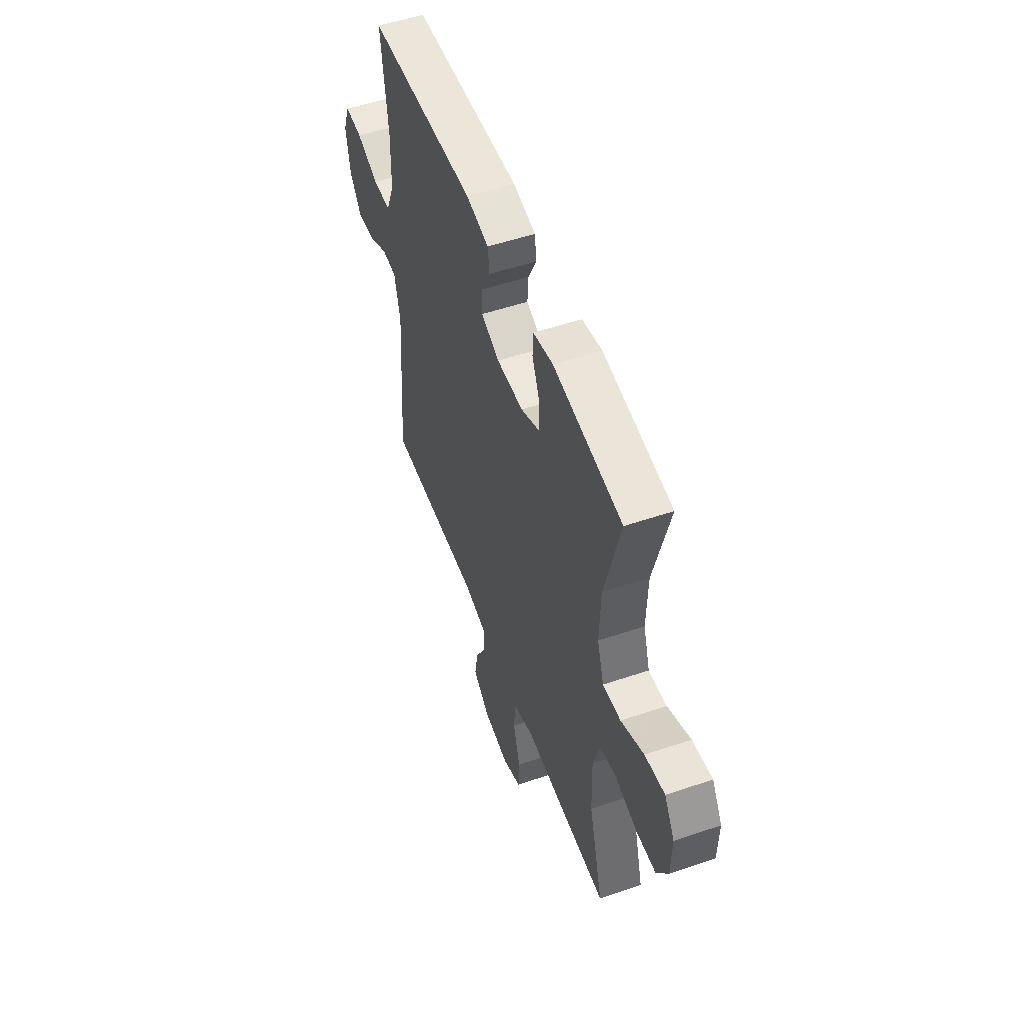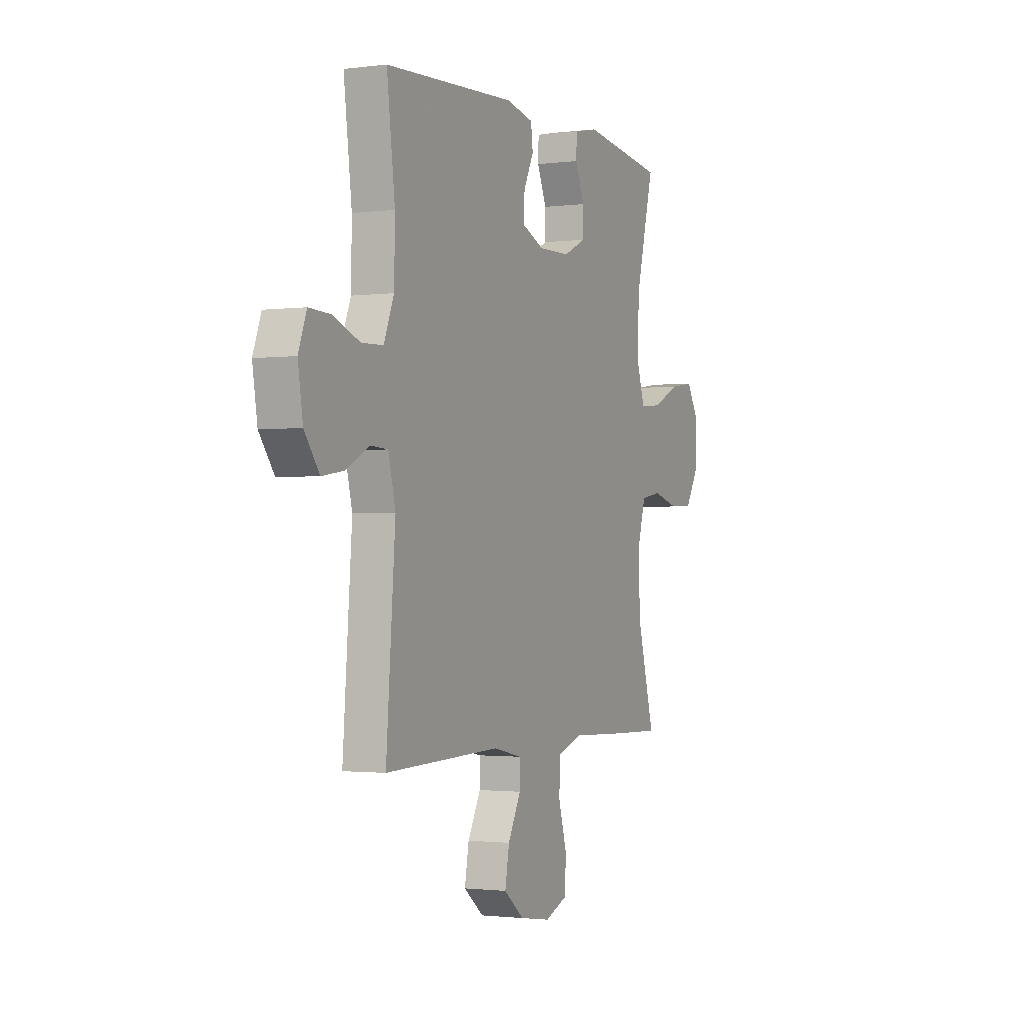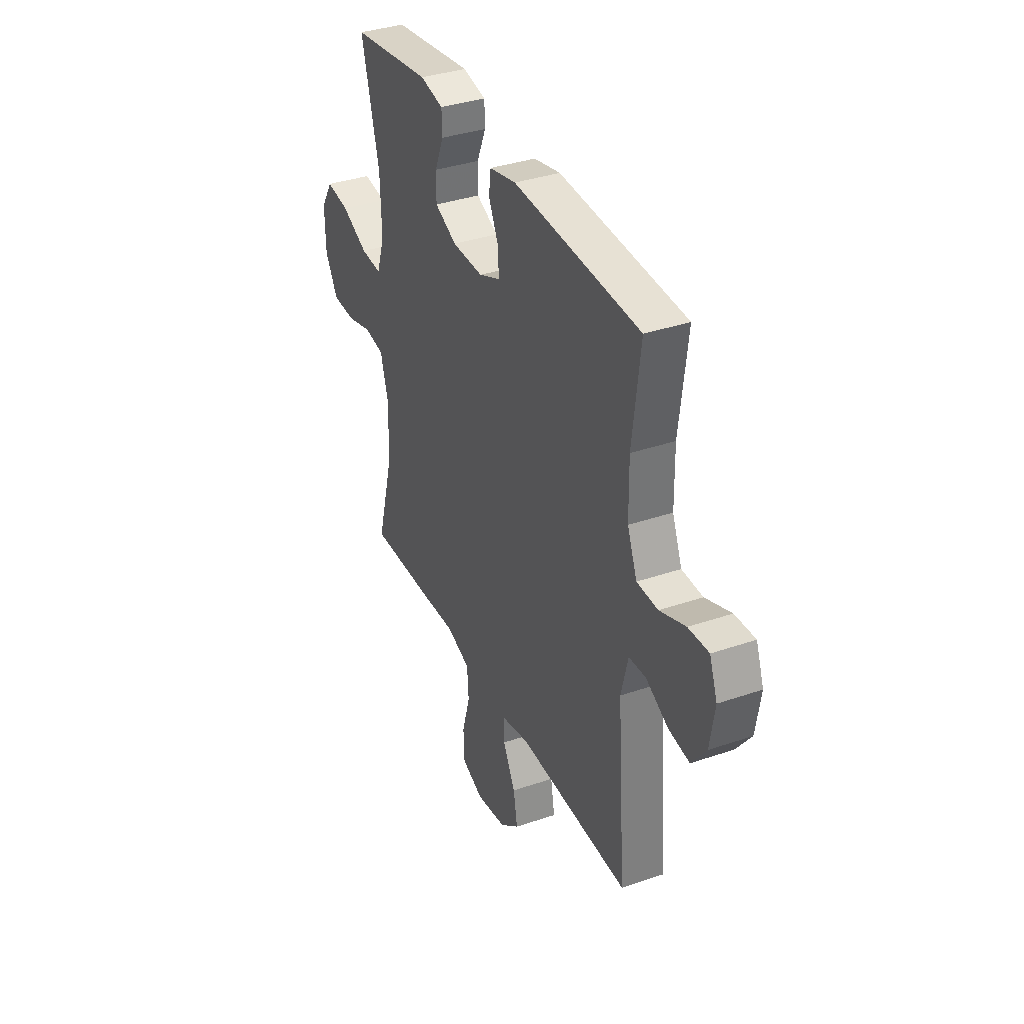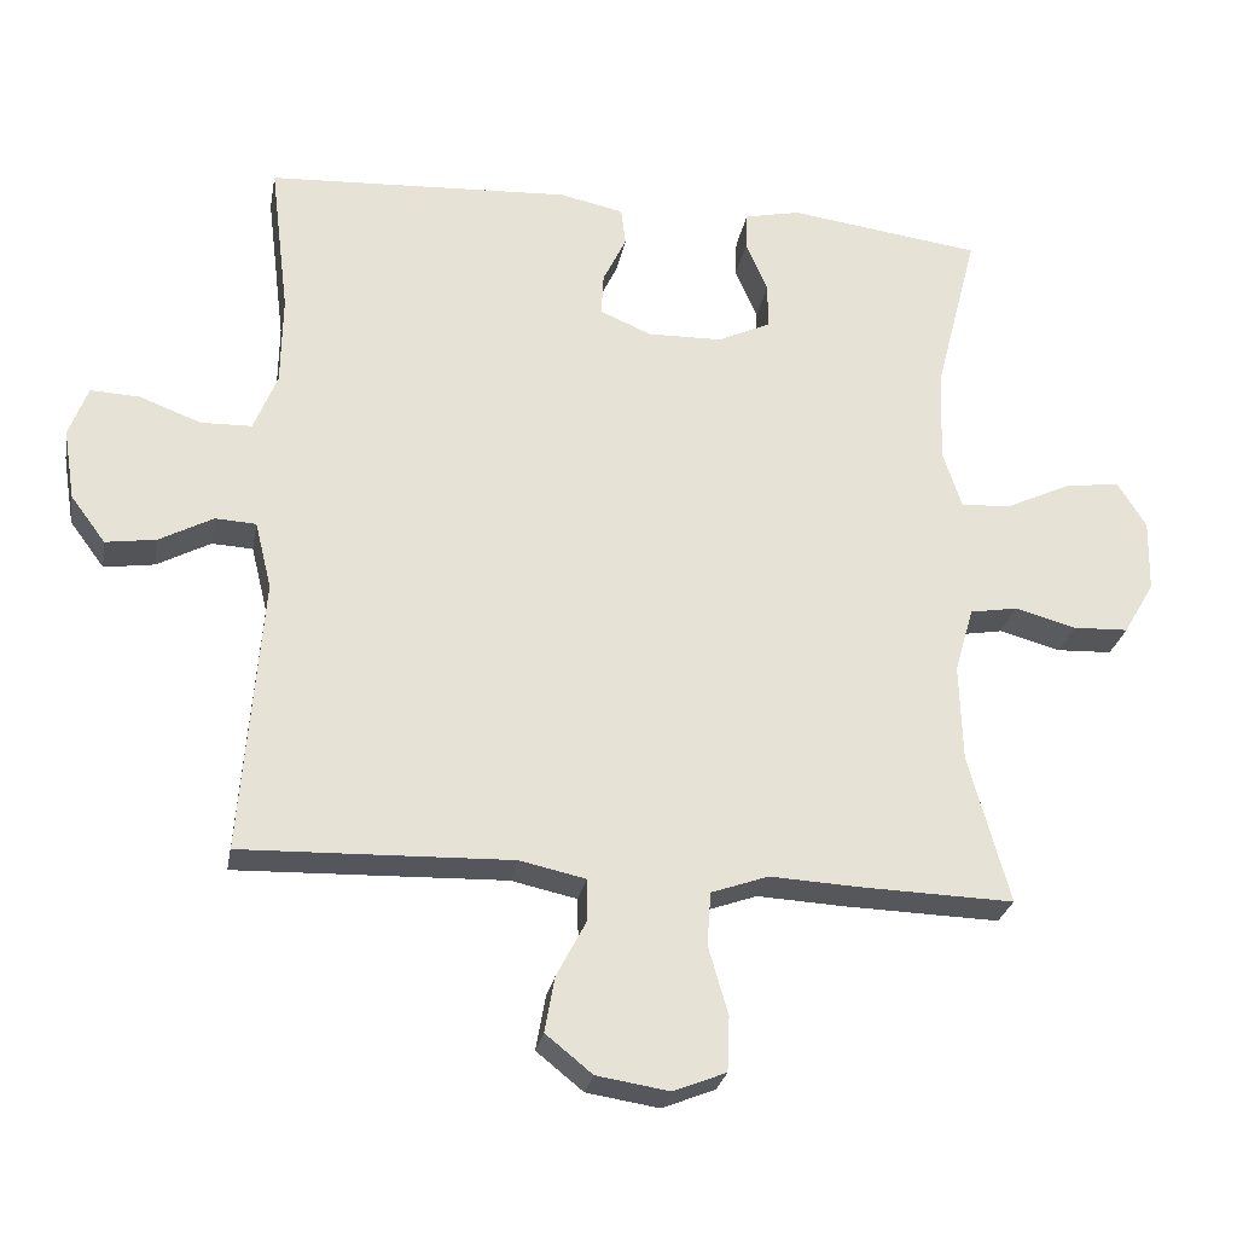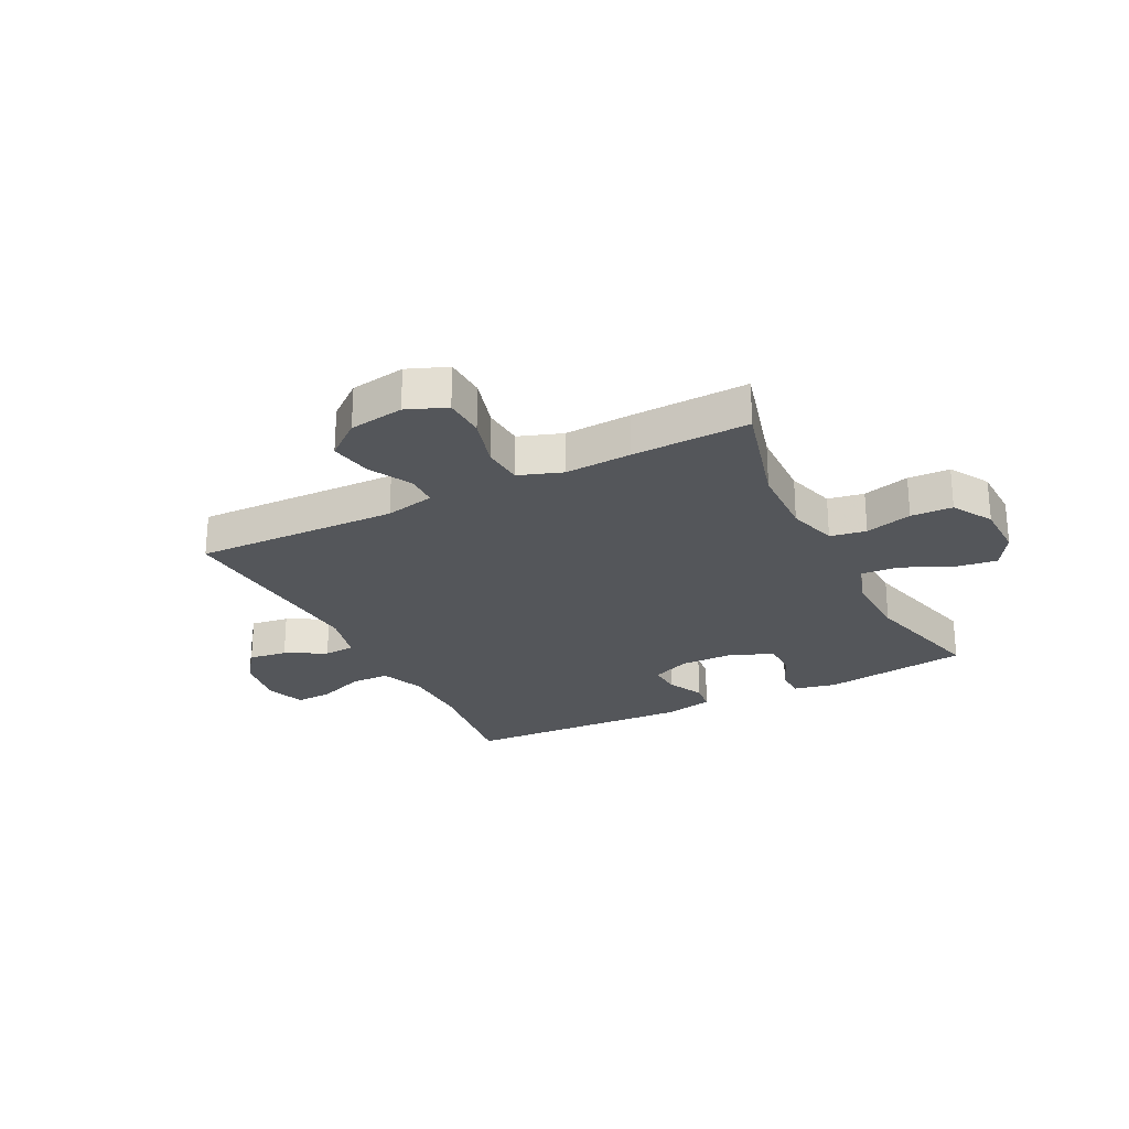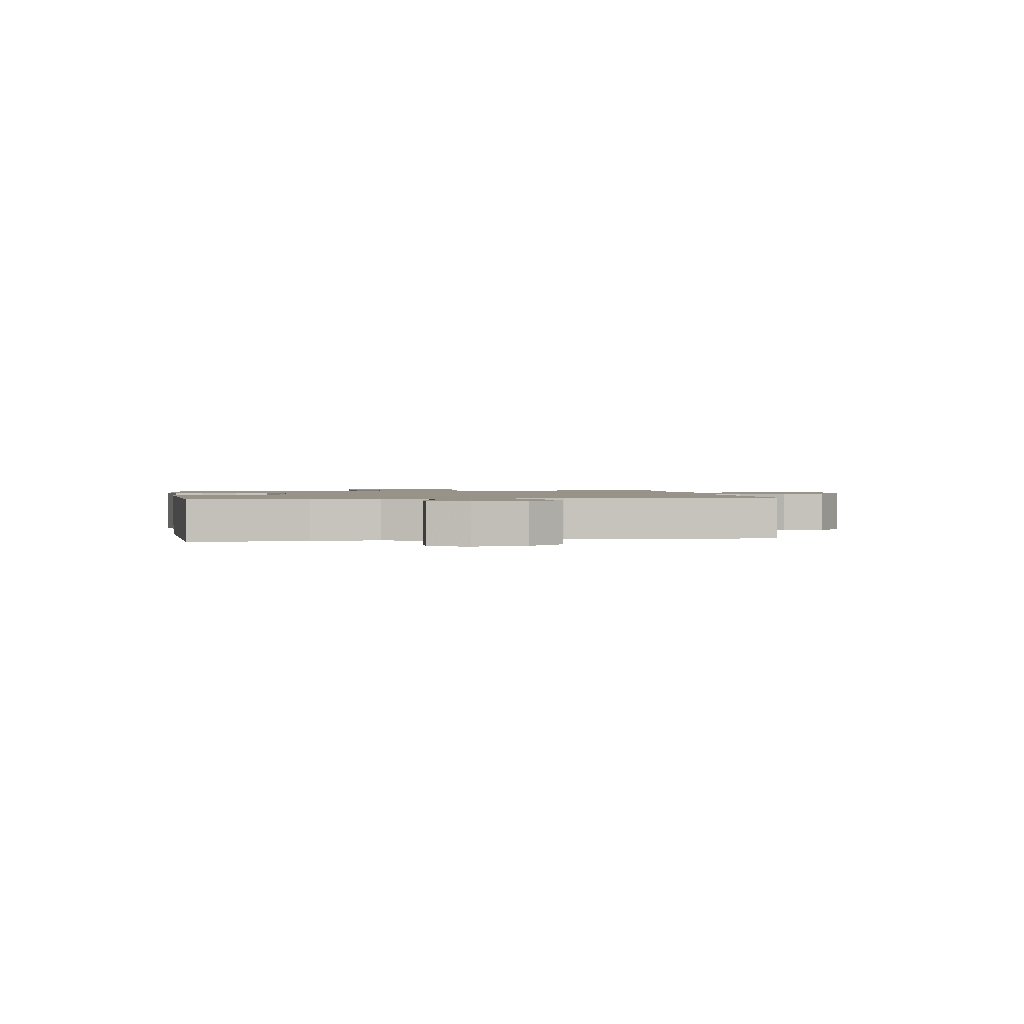
<metadata>
{"format":"obj","ext":"obj","renderer":"f3d","projection":"perspective","resolution":1024,"background":"white","views":[{"elev":53.0,"azim":-110.0,"up":"+Z"},{"elev":-1.5,"azim":115.2,"up":"+Z"},{"elev":36.1,"azim":65.8,"up":"+Z"},{"elev":-26.7,"azim":169.7,"up":"+Z"},{"elev":-25.4,"azim":-153.1,"up":"+Y"},{"elev":1.4,"azim":80.5,"up":"+Y"}]}
</metadata>
<code>
v 0.5 0.07 -0.5
v 0.143 0.07 -0.489
v 0.056 0.07 -0.508
v 0.055 0.07 -0.563
v 0.095 0.07 -0.639
v 0.108 0.07 -0.712
v 0.046 0.07 -0.762
v -0.05 0.07 -0.777
v -0.12 0.07 -0.749
v -0.123 0.07 -0.676
v -0.097 0.07 -0.586
v -0.102 0.07 -0.515
v -0.178 0.07 -0.488
v -0.295 0.07 -0.494
v -0.5 0.07 -0.5
v -0.446 0.07 -0.302
v -0.442 0.07 -0.173
v -0.467 0.07 -0.086
v -0.53 0.07 -0.075
v -0.612 0.07 -0.097
v -0.685 0.07 -0.094
v -0.726 0.07 -0.024
v -0.728 0.07 0.072
v -0.69 0.07 0.134
v -0.616 0.07 0.123
v -0.531 0.07 0.083
v -0.464 0.07 0.078
v -0.439 0.07 0.155
v -0.443 0.07 0.278
v -0.5 0.07 0.5
v -0.244 0.07 0.534
v -0.17 0.07 0.518
v -0.168 0.07 0.468
v -0.197 0.07 0.4
v -0.197 0.07 0.34
v -0.127 0.07 0.307
v -0.028 0.07 0.305
v 0.04 0.07 0.334
v 0.037 0.07 0.39
v 0.006 0.07 0.454
v 0.012 0.07 0.504
v 0.097 0.07 0.522
v 0.5 0.07 0.5
v 0.475 0.07 0.297
v 0.477 0.07 0.178
v 0.508 0.07 0.101
v 0.575 0.07 0.099
v 0.657 0.07 0.13
v 0.722 0.07 0.133
v 0.747 0.07 0.066
v 0.732 0.07 -0.028
v 0.686 0.07 -0.09
v 0.619 0.07 -0.08
v 0.548 0.07 -0.042
v 0.494 0.07 -0.045
v 0.472 0.07 -0.134
v 0.5 0 -0.5
v 0.143 0 -0.489
v 0.056 0 -0.508
v 0.055 0 -0.563
v 0.095 0 -0.639
v 0.108 0 -0.712
v 0.046 0 -0.762
v -0.05 0 -0.777
v -0.12 0 -0.749
v -0.123 0 -0.676
v -0.097 0 -0.586
v -0.102 0 -0.515
v -0.178 0 -0.488
v -0.295 0 -0.494
v -0.5 0 -0.5
v -0.446 0 -0.302
v -0.442 0 -0.173
v -0.467 0 -0.086
v -0.53 0 -0.075
v -0.612 0 -0.097
v -0.685 0 -0.094
v -0.726 0 -0.024
v -0.728 0 0.072
v -0.69 0 0.134
v -0.616 0 0.123
v -0.531 0 0.083
v -0.464 0 0.078
v -0.439 0 0.155
v -0.443 0 0.278
v -0.5 0 0.5
v -0.244 0 0.534
v -0.17 0 0.518
v -0.168 0 0.468
v -0.197 0 0.4
v -0.197 0 0.34
v -0.127 0 0.307
v -0.028 0 0.305
v 0.04 0 0.334
v 0.037 0 0.39
v 0.006 0 0.454
v 0.012 0 0.504
v 0.097 0 0.522
v 0.5 0 0.5
v 0.475 0 0.297
v 0.477 0 0.178
v 0.508 0 0.101
v 0.575 0 0.099
v 0.657 0 0.13
v 0.722 0 0.133
v 0.747 0 0.066
v 0.732 0 -0.028
v 0.686 0 -0.09
v 0.619 0 -0.08
v 0.548 0 -0.042
v 0.494 0 -0.045
v 0.472 0 -0.134
f 52 53 54
f 51 52 54
f 50 51 54
f 49 50 54
f 48 49 54
f 47 48 54
f 46 47 54 55
f 45 46 55 56
f 42 43 44
f 41 42 44
f 40 41 44
f 39 40 44
f 44 45 56
f 39 44 56
f 38 39 56
f 32 33 34
f 31 32 34
f 30 31 34
f 29 30 34
f 28 29 34 35
f 27 28 35 36
f 24 25 26
f 23 24 26
f 22 23 26
f 21 22 26
f 20 21 26
f 19 20 26
f 18 19 26 27
f 27 36 37
f 18 27 37
f 17 18 37
f 13 14 15 16
f 37 38 56
f 17 37 56
f 16 17 56
f 13 16 56
f 12 13 56
f 9 10 11
f 8 9 11
f 7 8 11
f 6 7 11
f 5 6 11
f 4 5 11
f 56 1 2
f 56 2 3
f 12 56 3
f 3 4 11 12
f 110 109 108
f 110 108 107
f 110 107 106
f 110 106 105
f 110 105 104
f 110 104 103
f 111 110 103 102
f 112 111 102 101
f 100 99 98
f 100 98 97
f 100 97 96
f 100 96 95
f 112 101 100
f 112 100 95
f 112 95 94
f 90 89 88
f 90 88 87
f 90 87 86
f 90 86 85
f 91 90 85 84
f 92 91 84 83
f 82 81 80
f 82 80 79
f 82 79 78
f 82 78 77
f 82 77 76
f 82 76 75
f 83 82 75 74
f 93 92 83
f 93 83 74
f 93 74 73
f 72 71 70 69
f 112 94 93
f 112 93 73
f 112 73 72
f 112 72 69
f 112 69 68
f 67 66 65
f 67 65 64
f 67 64 63
f 67 63 62
f 67 62 61
f 67 61 60
f 58 57 112
f 59 58 112
f 59 112 68
f 68 67 60 59
f 1 57 58 2
f 2 58 59 3
f 3 59 60 4
f 4 60 61 5
f 5 61 62 6
f 6 62 63 7
f 7 63 64 8
f 8 64 65 9
f 9 65 66 10
f 10 66 67 11
f 11 67 68 12
f 12 68 69 13
f 13 69 70 14
f 14 70 71 15
f 15 71 72 16
f 16 72 73 17
f 17 73 74 18
f 18 74 75 19
f 19 75 76 20
f 20 76 77 21
f 21 77 78 22
f 22 78 79 23
f 23 79 80 24
f 24 80 81 25
f 25 81 82 26
f 26 82 83 27
f 27 83 84 28
f 28 84 85 29
f 29 85 86 30
f 30 86 87 31
f 31 87 88 32
f 32 88 89 33
f 33 89 90 34
f 34 90 91 35
f 35 91 92 36
f 36 92 93 37
f 37 93 94 38
f 38 94 95 39
f 39 95 96 40
f 40 96 97 41
f 41 97 98 42
f 42 98 99 43
f 43 99 100 44
f 44 100 101 45
f 45 101 102 46
f 46 102 103 47
f 47 103 104 48
f 48 104 105 49
f 49 105 106 50
f 50 106 107 51
f 51 107 108 52
f 52 108 109 53
f 53 109 110 54
f 54 110 111 55
f 55 111 112 56
f 56 112 57 1

</code>
